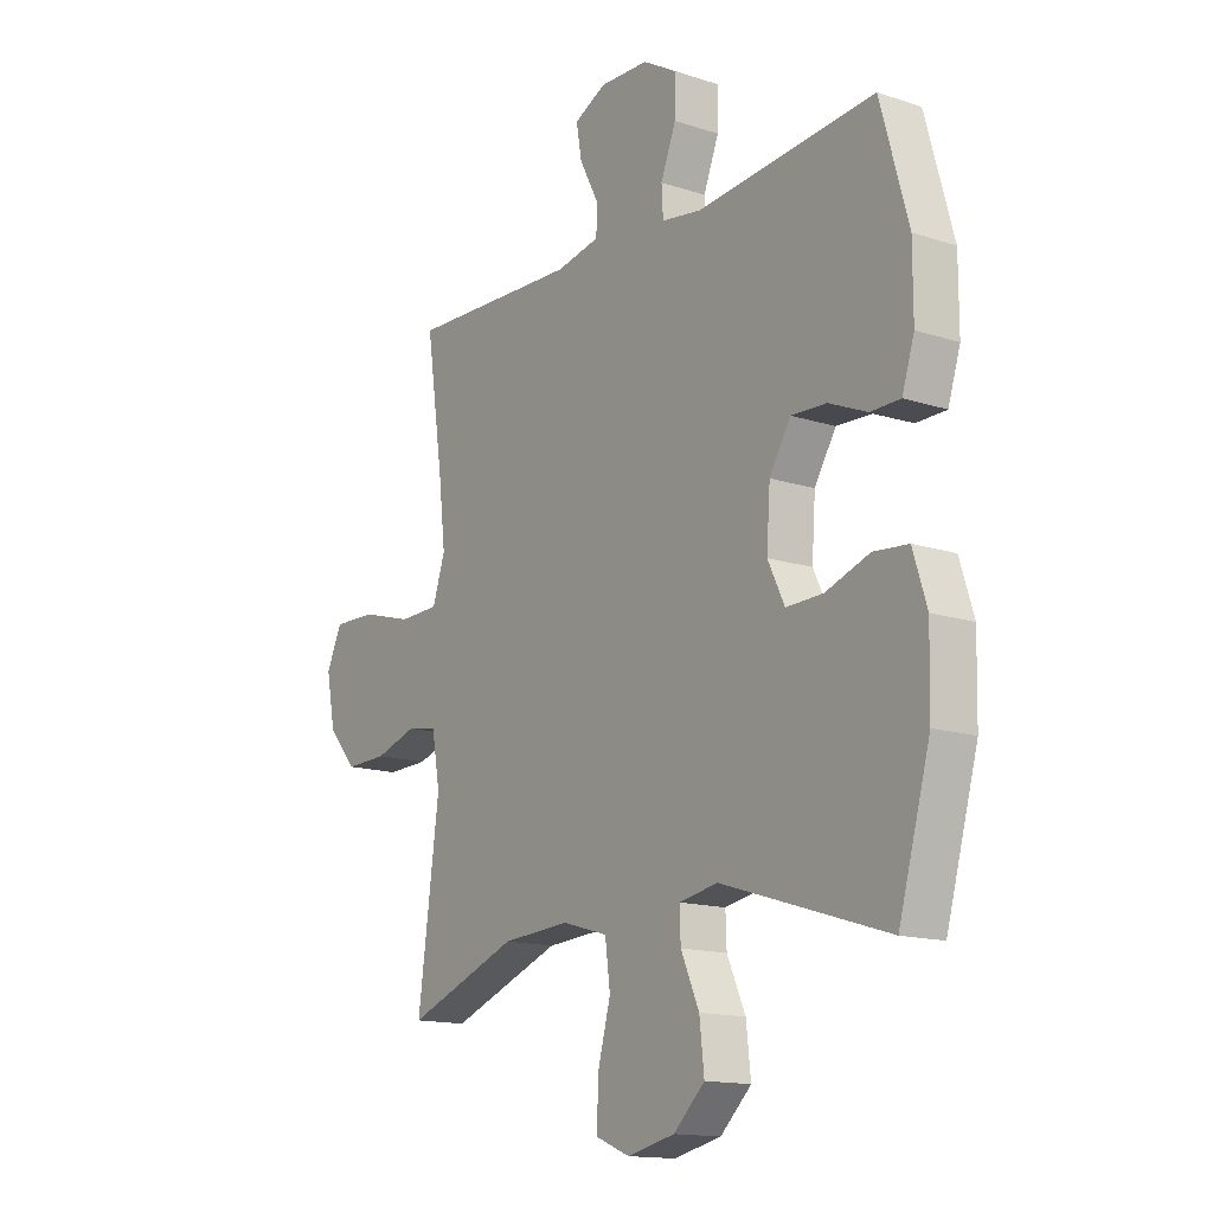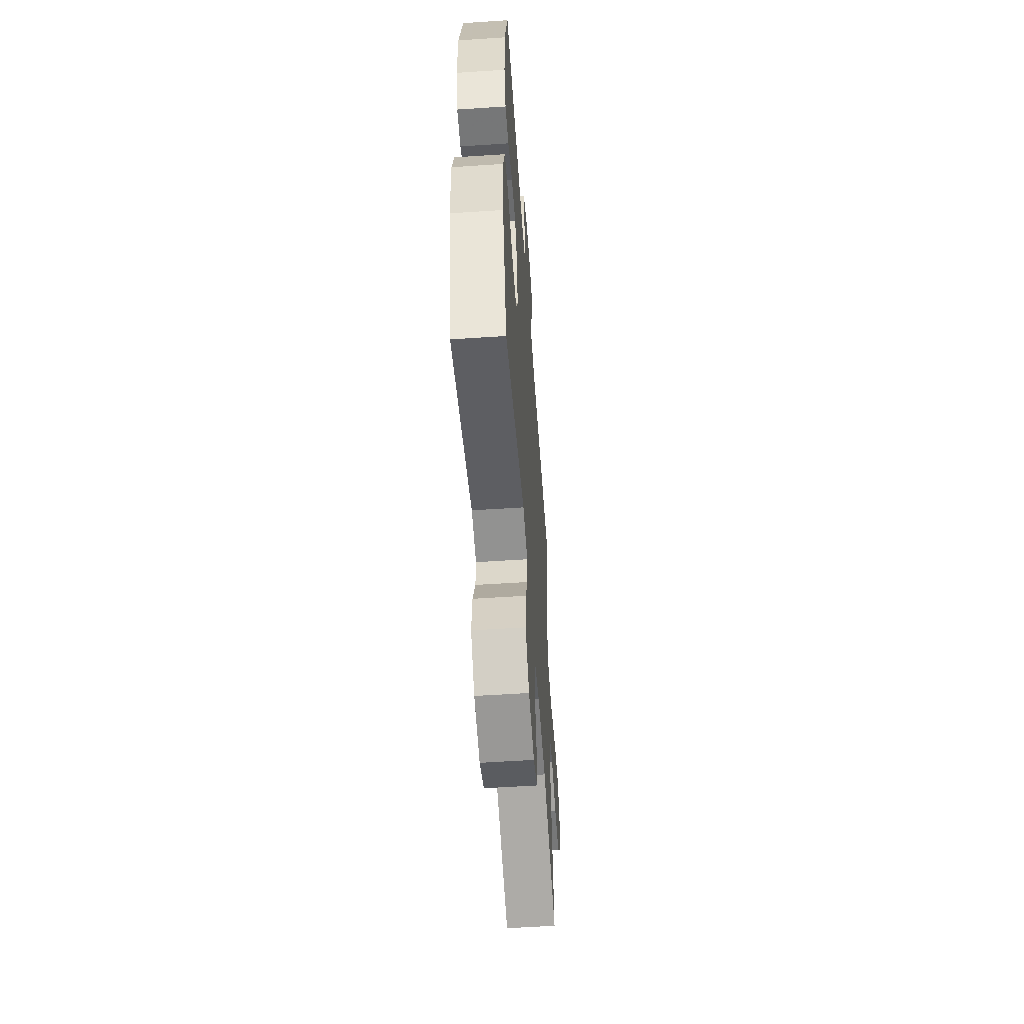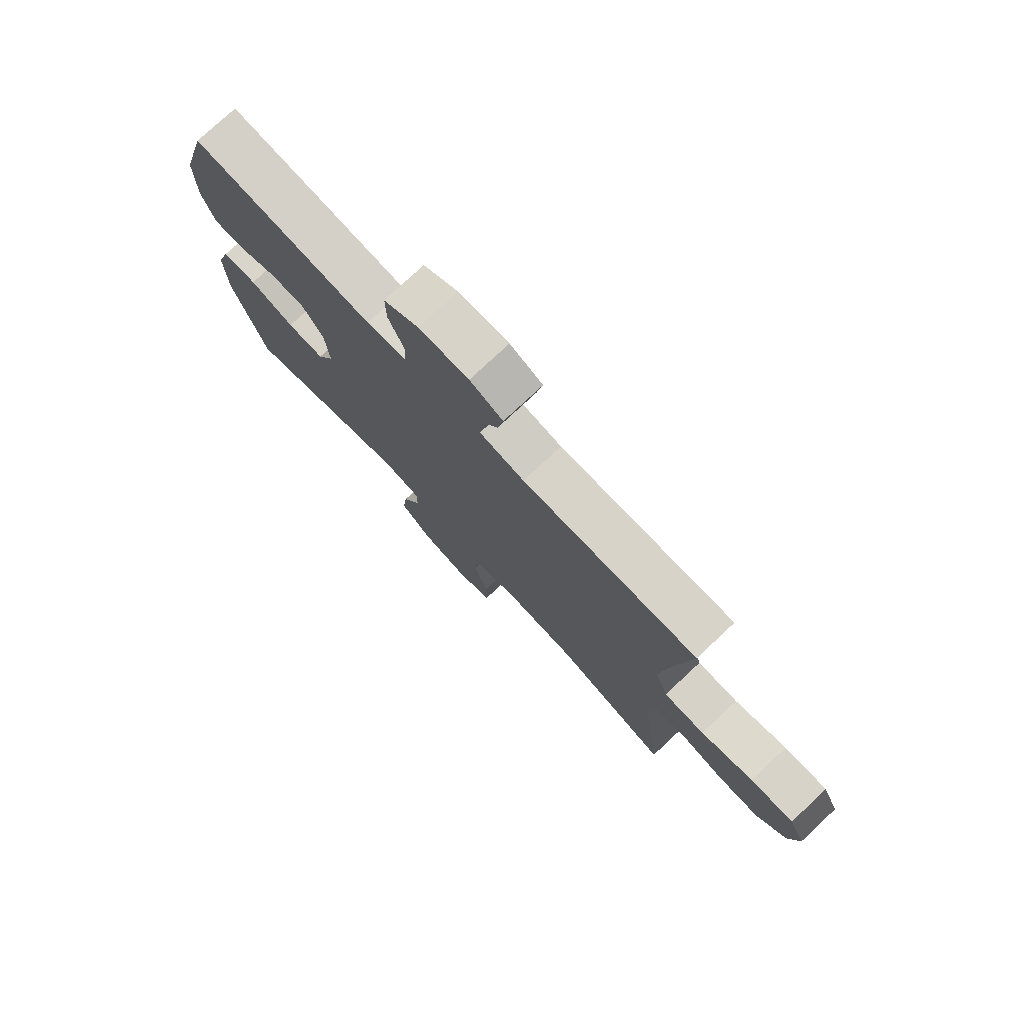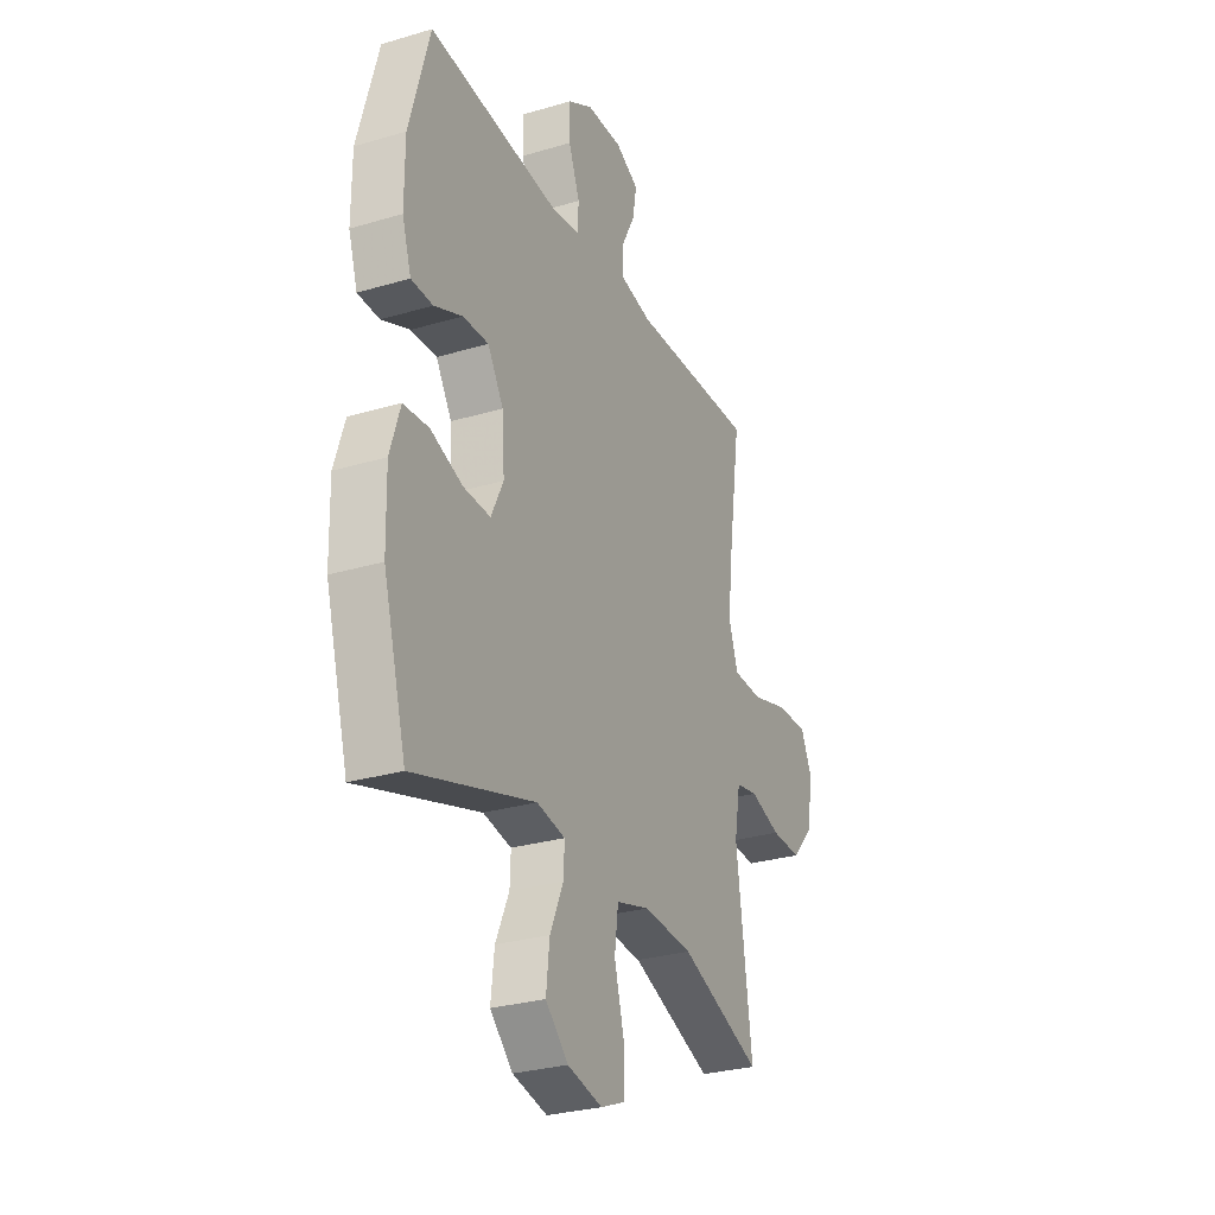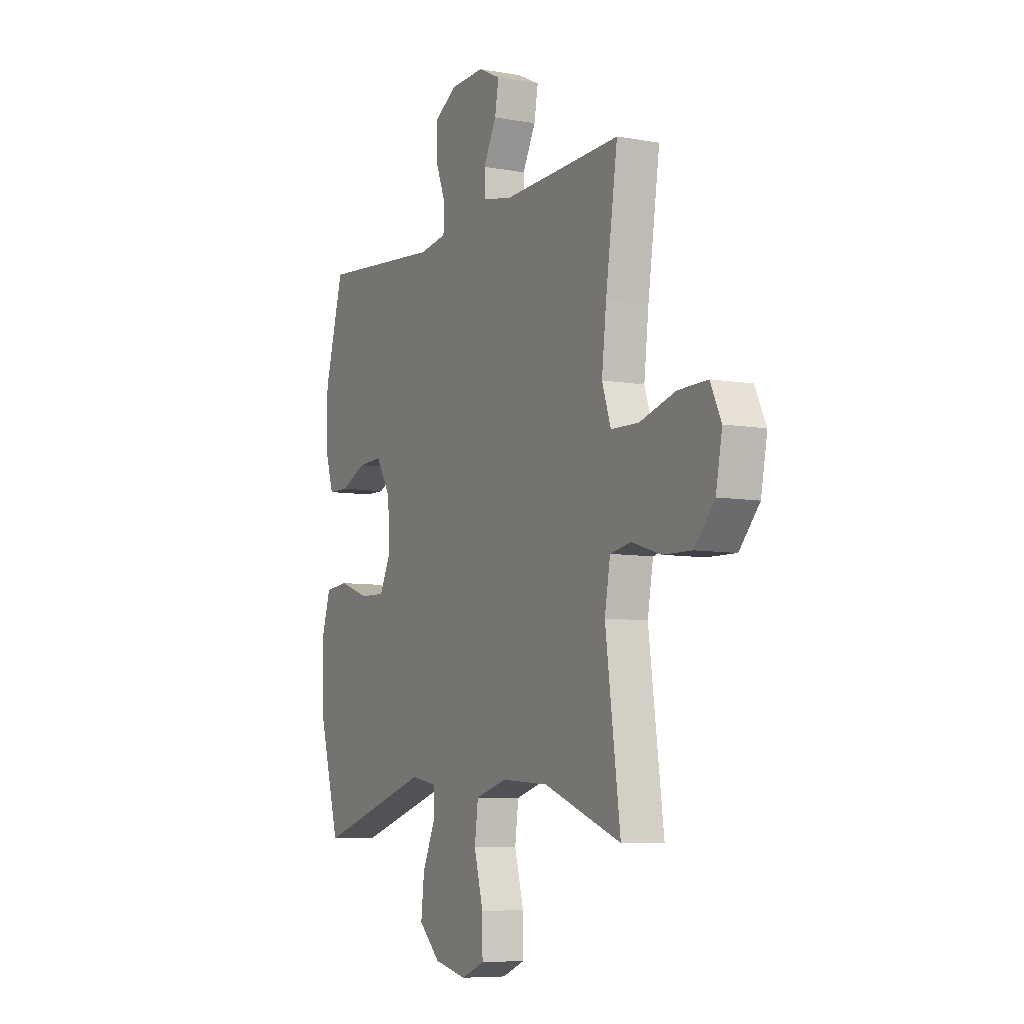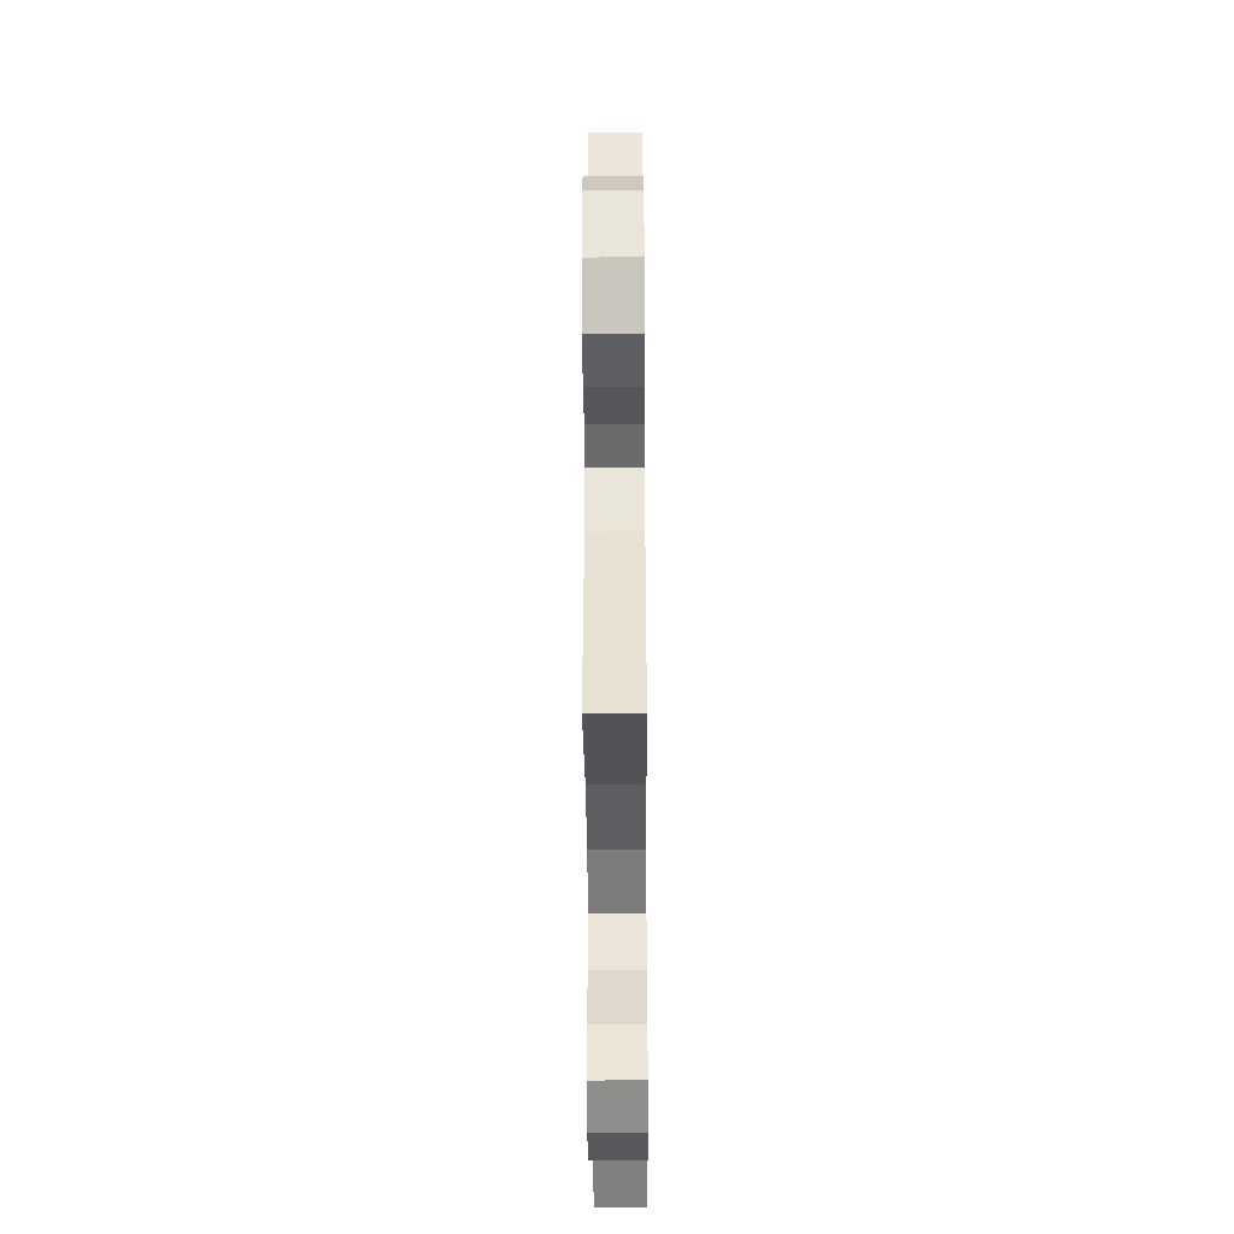
<metadata>
{"format":"obj","ext":"obj","renderer":"f3d","projection":"perspective","resolution":1024,"background":"white","views":[{"elev":-14.6,"azim":-125.2,"up":"+Z"},{"elev":-56.0,"azim":-86.0,"up":"+Z"},{"elev":77.0,"azim":46.9,"up":"+Z"},{"elev":-28.7,"azim":-66.0,"up":"+Z"},{"elev":-7.2,"azim":62.8,"up":"+Z"},{"elev":-42.7,"azim":90.4,"up":"+Z"}]}
</metadata>
<code>
v -0.5 0.07 -0.5
v -0.562 0.07 -0.279
v -0.565 0.07 -0.149
v -0.538 0.07 -0.063
v -0.47 0.07 -0.057
v -0.384 0.07 -0.087
v -0.312 0.07 -0.089
v -0.279 0.07 -0.021
v -0.286 0.07 0.077
v -0.328 0.07 0.145
v -0.397 0.07 0.142
v -0.472 0.07 0.11
v -0.53 0.07 0.111
v -0.554 0.07 0.186
v -0.554 0.07 0.305
v -0.5 0.07 0.5
v -0.151 0.07 0.468
v -0.073 0.07 0.48
v -0.07 0.07 0.534
v -0.1 0.07 0.61
v -0.101 0.07 0.68
v -0.034 0.07 0.719
v 0.062 0.07 0.722
v 0.125 0.07 0.691
v 0.114 0.07 0.629
v 0.077 0.07 0.558
v 0.078 0.07 0.505
v 0.164 0.07 0.488
v 0.5 0.07 0.5
v 0.466 0.07 0.268
v 0.453 0.07 0.154
v 0.478 0.07 0.08
v 0.557 0.07 0.078
v 0.658 0.07 0.107
v 0.742 0.07 0.109
v 0.773 0.07 0.044
v 0.755 0.07 -0.05
v 0.698 0.07 -0.114
v 0.616 0.07 -0.112
v 0.533 0.07 -0.086
v 0.474 0.07 -0.097
v 0.458 0.07 -0.187
v 0.5 0.07 -0.5
v 0.28 0.07 -0.417
v 0.147 0.07 -0.408
v 0.057 0.07 -0.434
v 0.047 0.07 -0.51
v 0.073 0.07 -0.606
v 0.074 0.07 -0.683
v 0.008 0.07 -0.71
v -0.085 0.07 -0.689
v -0.146 0.07 -0.631
v -0.137 0.07 -0.55
v -0.101 0.07 -0.469
v -0.099 0.07 -0.413
v -0.175 0.07 -0.399
v -0.5 0 -0.5
v -0.562 0 -0.279
v -0.565 0 -0.149
v -0.538 0 -0.063
v -0.47 0 -0.057
v -0.384 0 -0.087
v -0.312 0 -0.089
v -0.279 0 -0.021
v -0.286 0 0.077
v -0.328 0 0.145
v -0.397 0 0.142
v -0.472 0 0.11
v -0.53 0 0.111
v -0.554 0 0.186
v -0.554 0 0.305
v -0.5 0 0.5
v -0.151 0 0.468
v -0.073 0 0.48
v -0.07 0 0.534
v -0.1 0 0.61
v -0.101 0 0.68
v -0.034 0 0.719
v 0.062 0 0.722
v 0.125 0 0.691
v 0.114 0 0.629
v 0.077 0 0.558
v 0.078 0 0.505
v 0.164 0 0.488
v 0.5 0 0.5
v 0.466 0 0.268
v 0.453 0 0.154
v 0.478 0 0.08
v 0.557 0 0.078
v 0.658 0 0.107
v 0.742 0 0.109
v 0.773 0 0.044
v 0.755 0 -0.05
v 0.698 0 -0.114
v 0.616 0 -0.112
v 0.533 0 -0.086
v 0.474 0 -0.097
v 0.458 0 -0.187
v 0.5 0 -0.5
v 0.28 0 -0.417
v 0.147 0 -0.408
v 0.057 0 -0.434
v 0.047 0 -0.51
v 0.073 0 -0.606
v 0.074 0 -0.683
v 0.008 0 -0.71
v -0.085 0 -0.689
v -0.146 0 -0.631
v -0.137 0 -0.55
v -0.101 0 -0.469
v -0.099 0 -0.413
v -0.175 0 -0.399
f 52 53 54
f 51 52 54
f 50 51 54
f 49 50 54
f 48 49 54
f 47 48 54
f 46 47 54 55
f 45 46 55 56
f 42 43 44
f 41 42 44 45
f 38 39 40
f 37 38 40
f 36 37 40
f 35 36 40
f 34 35 40
f 33 34 40
f 32 33 40 41
f 41 45 56
f 32 41 56
f 31 32 56
f 28 29 30
f 31 56 1
f 30 31 1
f 28 30 1
f 27 28 1
f 24 25 26
f 23 24 26
f 22 23 26
f 21 22 26
f 20 21 26
f 19 20 26
f 15 16 17
f 14 15 17
f 13 14 17
f 12 13 17
f 11 12 17
f 10 11 17 18
f 9 10 18
f 8 9 18
f 4 5 6
f 3 4 6
f 2 3 6
f 1 2 6
f 1 6 7
f 27 1 7 8
f 18 19 26 27
f 8 18 27
f 110 109 108
f 110 108 107
f 110 107 106
f 110 106 105
f 110 105 104
f 110 104 103
f 111 110 103 102
f 112 111 102 101
f 100 99 98
f 101 100 98 97
f 96 95 94
f 96 94 93
f 96 93 92
f 96 92 91
f 96 91 90
f 96 90 89
f 97 96 89 88
f 112 101 97
f 112 97 88
f 112 88 87
f 86 85 84
f 57 112 87
f 57 87 86
f 57 86 84
f 57 84 83
f 82 81 80
f 82 80 79
f 82 79 78
f 82 78 77
f 82 77 76
f 82 76 75
f 73 72 71
f 73 71 70
f 73 70 69
f 73 69 68
f 73 68 67
f 74 73 67 66
f 74 66 65
f 74 65 64
f 62 61 60
f 62 60 59
f 62 59 58
f 62 58 57
f 63 62 57
f 64 63 57 83
f 83 82 75 74
f 83 74 64
f 1 57 58 2
f 2 58 59 3
f 3 59 60 4
f 4 60 61 5
f 5 61 62 6
f 6 62 63 7
f 7 63 64 8
f 8 64 65 9
f 9 65 66 10
f 10 66 67 11
f 11 67 68 12
f 12 68 69 13
f 13 69 70 14
f 14 70 71 15
f 15 71 72 16
f 16 72 73 17
f 17 73 74 18
f 18 74 75 19
f 19 75 76 20
f 20 76 77 21
f 21 77 78 22
f 22 78 79 23
f 23 79 80 24
f 24 80 81 25
f 25 81 82 26
f 26 82 83 27
f 27 83 84 28
f 28 84 85 29
f 29 85 86 30
f 30 86 87 31
f 31 87 88 32
f 32 88 89 33
f 33 89 90 34
f 34 90 91 35
f 35 91 92 36
f 36 92 93 37
f 37 93 94 38
f 38 94 95 39
f 39 95 96 40
f 40 96 97 41
f 41 97 98 42
f 42 98 99 43
f 43 99 100 44
f 44 100 101 45
f 45 101 102 46
f 46 102 103 47
f 47 103 104 48
f 48 104 105 49
f 49 105 106 50
f 50 106 107 51
f 51 107 108 52
f 52 108 109 53
f 53 109 110 54
f 54 110 111 55
f 55 111 112 56
f 56 112 57 1

</code>
